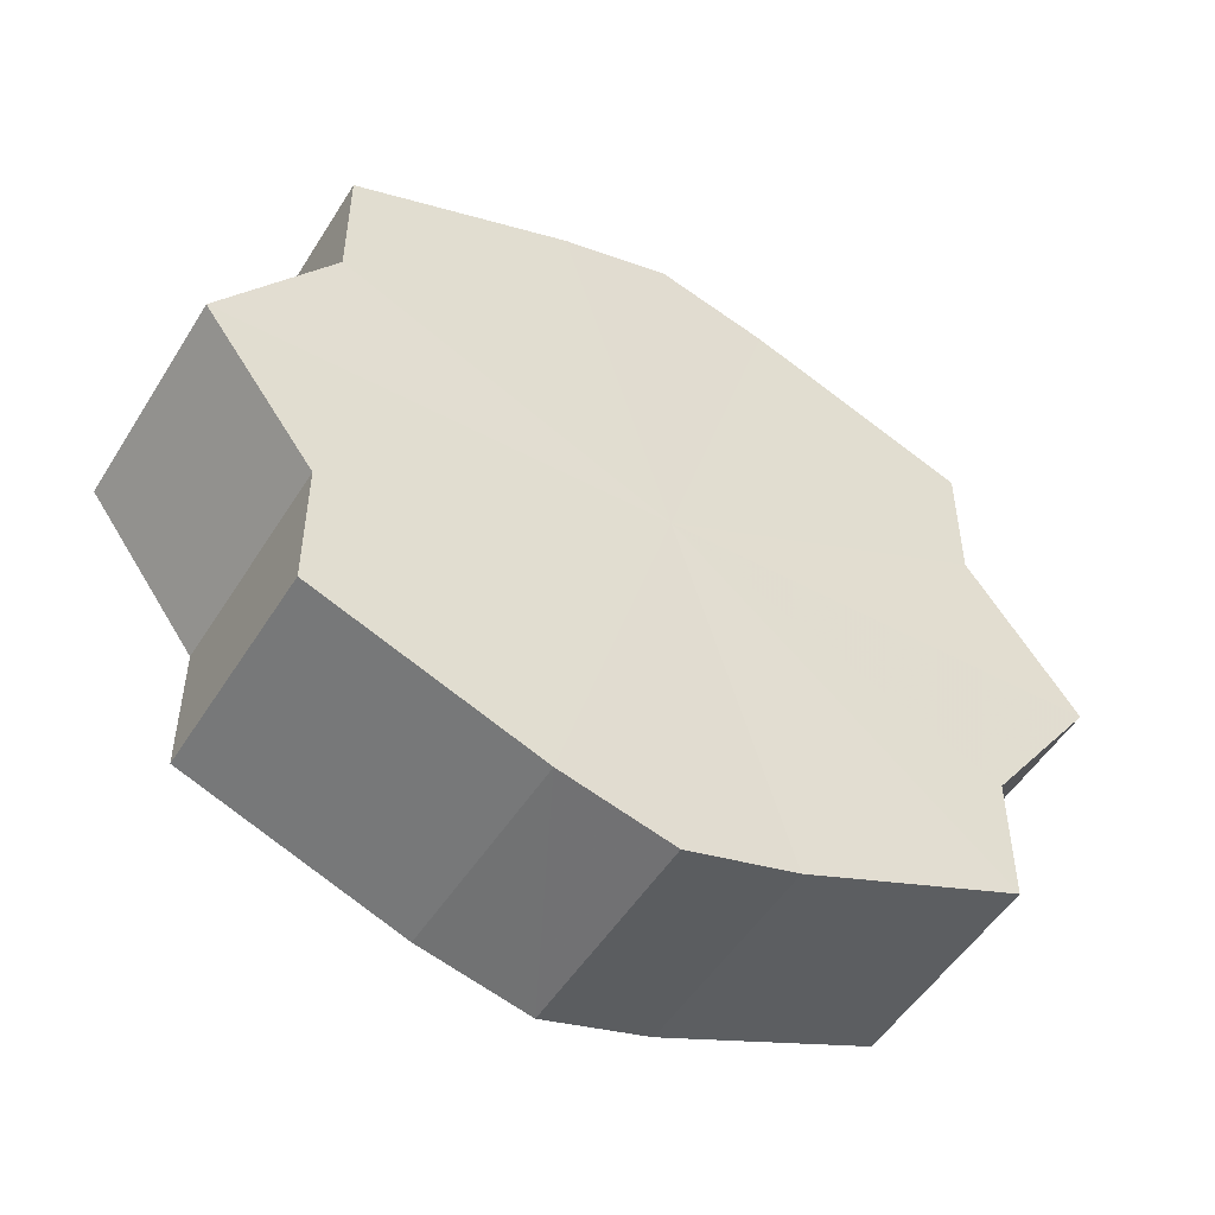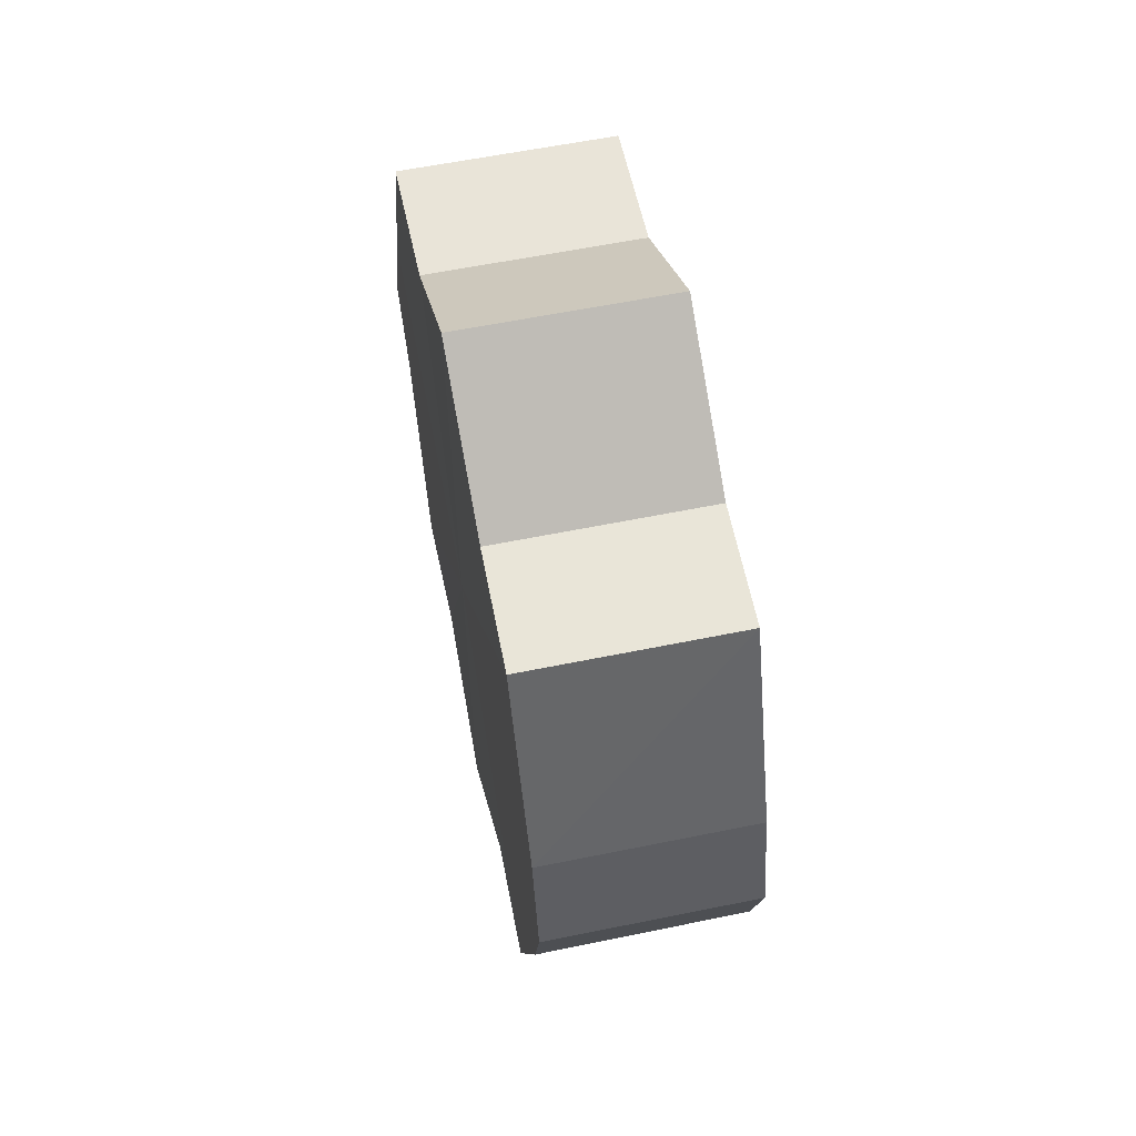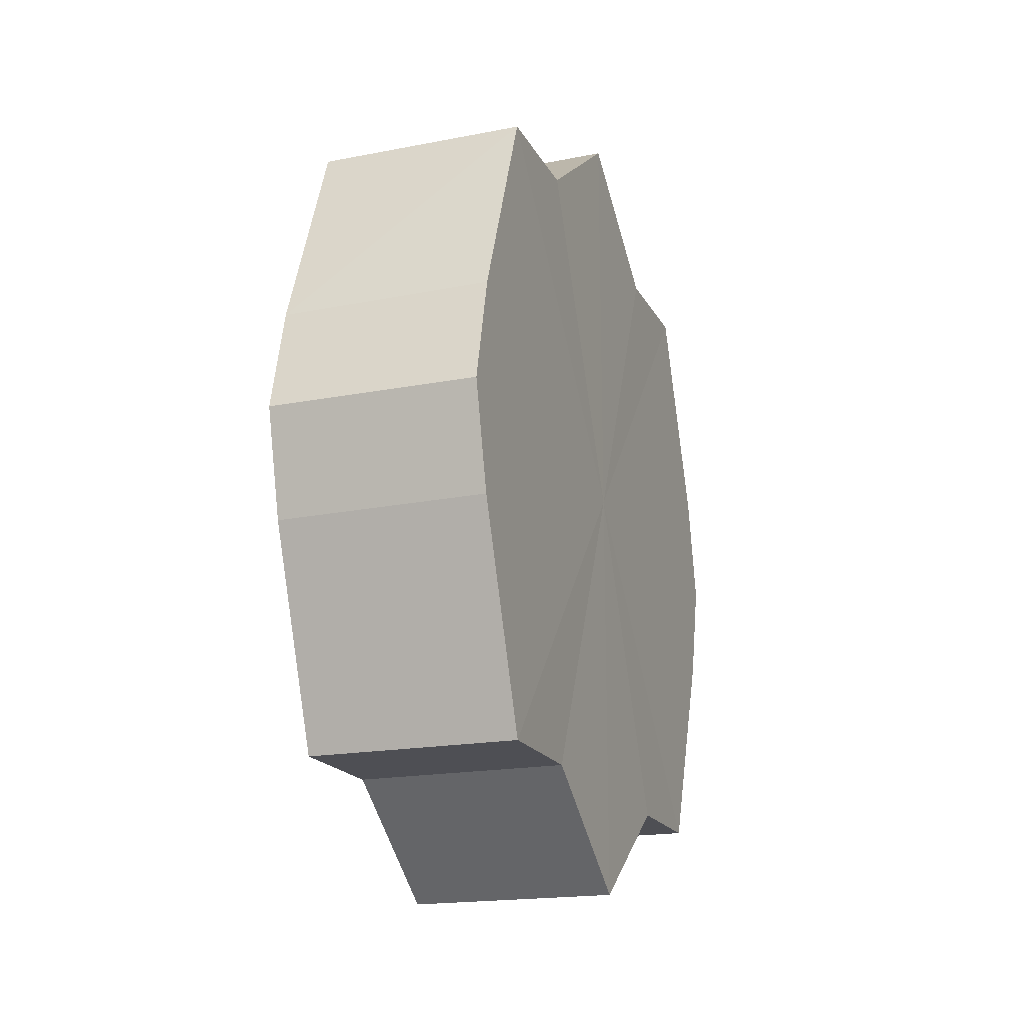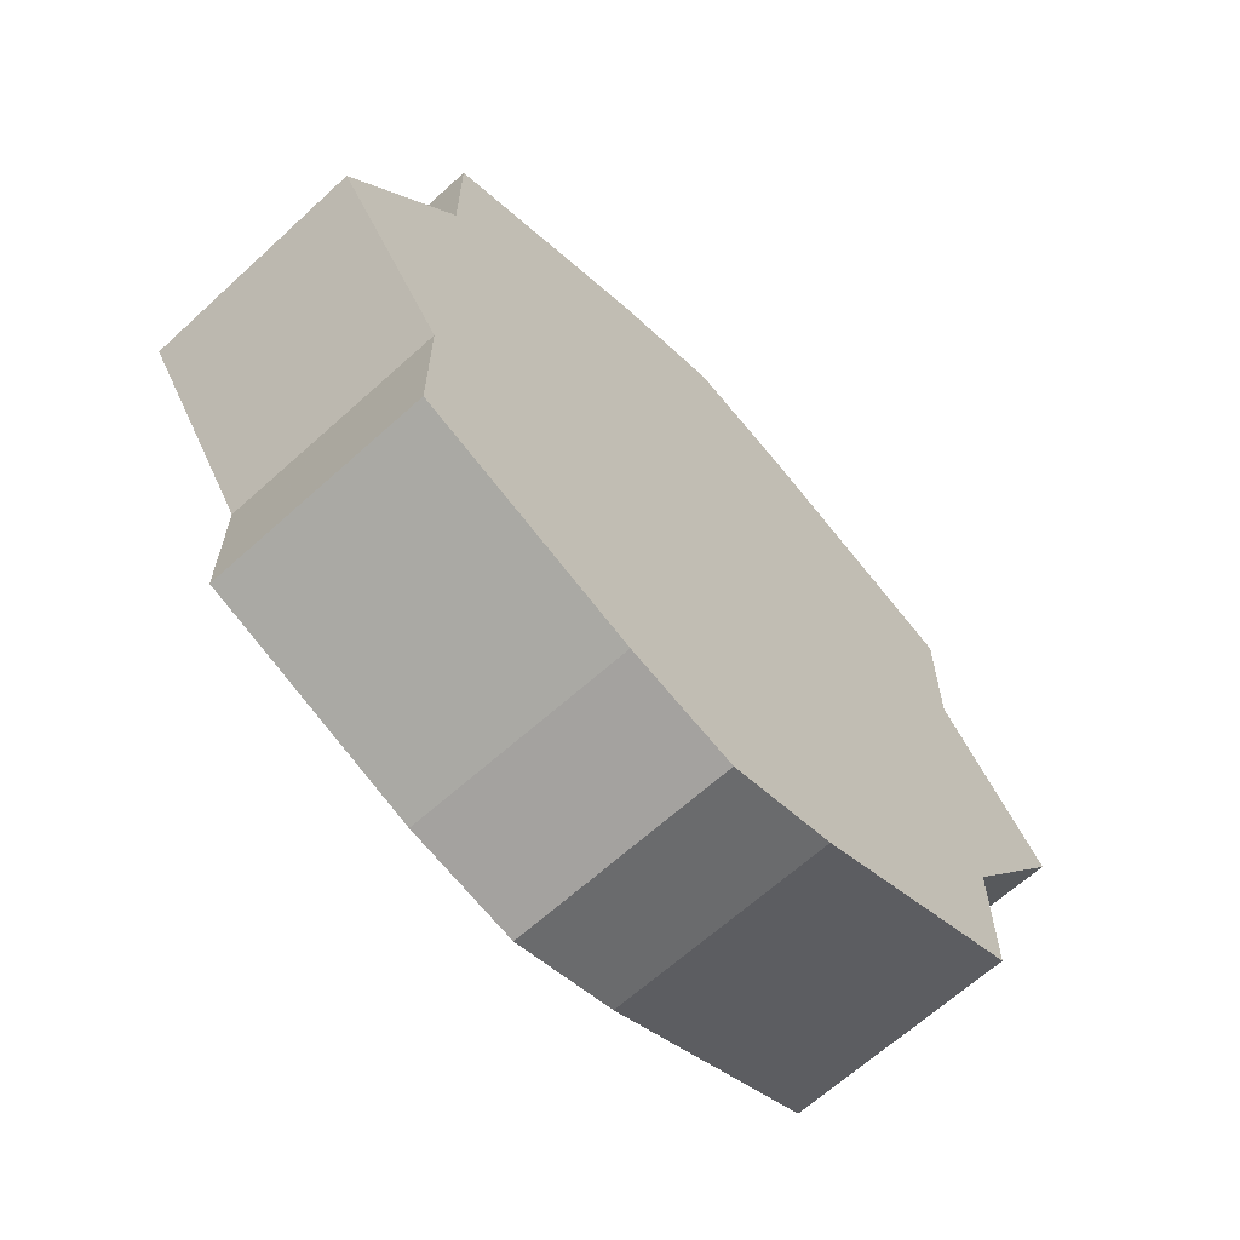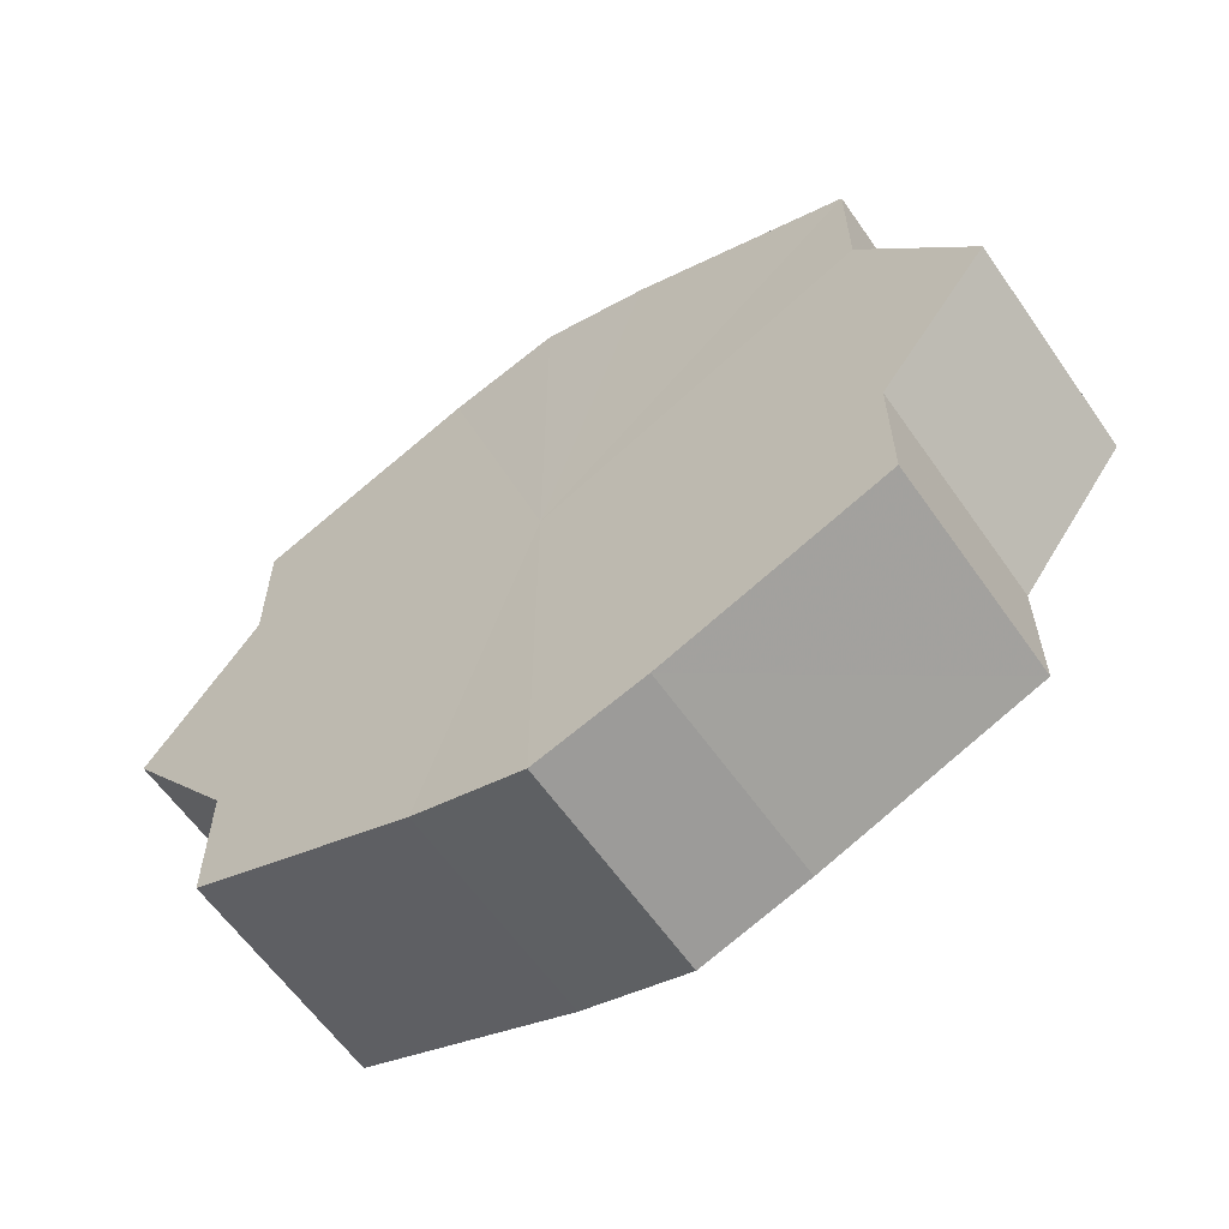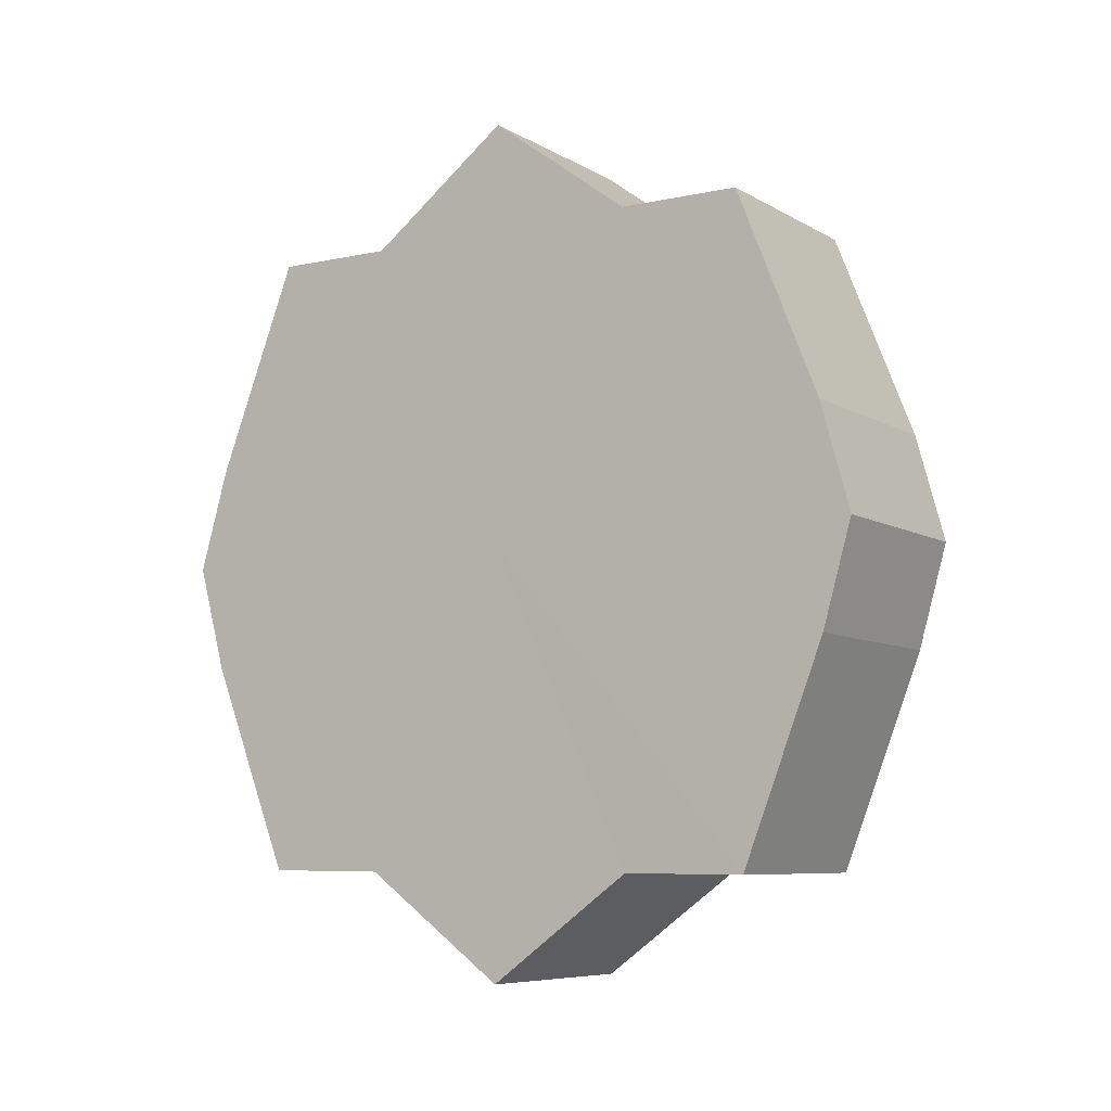
<metadata>
{"format":"obj","ext":"obj","renderer":"f3d","projection":"perspective","resolution":1024,"background":"white","views":[{"elev":-50.1,"azim":59.4,"up":"+Z"},{"elev":59.9,"azim":168.1,"up":"+Y"},{"elev":-18.7,"azim":-159.6,"up":"+Y"},{"elev":-64.0,"azim":43.0,"up":"+Z"},{"elev":-60.8,"azim":124.8,"up":"+Z"},{"elev":-7.7,"azim":122.6,"up":"+Y"}]}
</metadata>
<code>
o 15217
v 2202 1865 7.517
v 2202 1865 7.53
v 2202 1865 7.517
v 2202 1865 7.542
v 2202 1865 7.53
v 2202 1865 7.503
v 2202 1865 7.503
v 2202 1865 7.55
v 2202 1865 7.542
v 2202 1865 7.491
v 2202 1865 7.491
v 2202 1865 7.552
v 2202 1865 7.55
v 2202 1865 7.484
v 2202 1865 7.484
v 2202 1865 7.55
v 2202 1865 7.552
v 2202 1865 7.481
v 2202 1865 7.481
v 2202 1865 7.542
v 2202 1865 7.55
v 2202 1865 7.484
v 2202 1865 7.484
v 2202 1865 7.53
v 2202 1865 7.542
v 2202 1865 7.491
v 2202 1865 7.491
v 2202 1865 7.517
v 2202 1865 7.53
v 2202 1865 7.503
v 2202 1865 7.503
v 2202 1865 7.517
v 2202 1865 7.517
v 2202 1865 7.53
v 2202 1865 7.53
v 2202 1865 7.542
v 2202 1865 7.542
v 2202 1865 7.503
v 2202 1865 7.517
v 2202 1865 7.491
v 2202 1865 7.503
v 2202 1865 7.55
v 2202 1865 7.55
v 2202 1865 7.484
v 2202 1865 7.491
v 2202 1865 7.481
v 2202 1865 7.484
v 2202 1865 7.552
v 2202 1865 7.552
v 2202 1865 7.484
v 2202 1865 7.481
v 2202 1865 7.491
v 2202 1865 7.484
v 2202 1865 7.55
v 2202 1865 7.55
v 2202 1865 7.503
v 2202 1865 7.491
v 2202 1865 7.517
v 2202 1865 7.503
v 2202 1865 7.542
v 2202 1865 7.542
v 2202 1865 7.53
v 2202 1865 7.517
v 2202 1865 7.53
v 2202 1865 7.517
v 2202 1865 7.53
v 2202 1865 7.517
v 2202 1865 7.542
v 2202 1865 7.503
v 2202 1865 7.55
v 2202 1865 7.491
v 2202 1865 7.552
v 2202 1865 7.484
v 2202 1865 7.55
v 2202 1865 7.481
v 2202 1865 7.542
v 2202 1865 7.484
v 2202 1865 7.53
v 2202 1865 7.491
v 2202 1865 7.517
v 2202 1865 7.503
v 2202 1865 7.517
v 2202 1865 7.517
v 2202 1865 7.53
v 2202 1865 7.503
v 2202 1865 7.542
v 2202 1865 7.491
v 2202 1865 7.55
v 2202 1865 7.484
v 2202 1865 7.552
v 2202 1865 7.481
v 2202 1865 7.55
v 2202 1865 7.484
v 2202 1865 7.542
v 2202 1865 7.491
v 2202 1865 7.53
v 2202 1865 7.503
v 2202 1865 7.517
f 1 2 3
f 2 4 5
f 6 1 7
f 4 8 9
f 10 6 11
f 8 12 13
f 14 10 15
f 12 16 17
f 18 14 19
f 16 20 21
f 22 18 23
f 20 24 25
f 26 22 27
f 24 28 29
f 30 26 31
f 28 30 32
f 33 34 35
f 35 36 37
f 38 39 33
f 40 41 38
f 37 42 43
f 44 45 40
f 46 47 44
f 43 48 49
f 50 51 46
f 52 53 50
f 49 54 55
f 56 57 52
f 58 59 56
f 55 60 61
f 62 63 58
f 61 64 62
f 65 66 67
f 65 68 66
f 65 67 69
f 65 70 68
f 65 69 71
f 65 72 70
f 65 71 73
f 65 74 72
f 65 73 75
f 65 76 74
f 65 75 77
f 65 78 76
f 65 77 79
f 65 80 78
f 65 79 81
f 65 81 80
f 82 83 84
f 82 85 83
f 82 84 86
f 82 87 85
f 82 86 88
f 82 89 87
f 82 88 90
f 82 91 89
f 82 90 92
f 82 93 91
f 82 92 94
f 82 95 93
f 82 94 96
f 82 97 95
f 82 96 98
f 82 98 97

</code>
